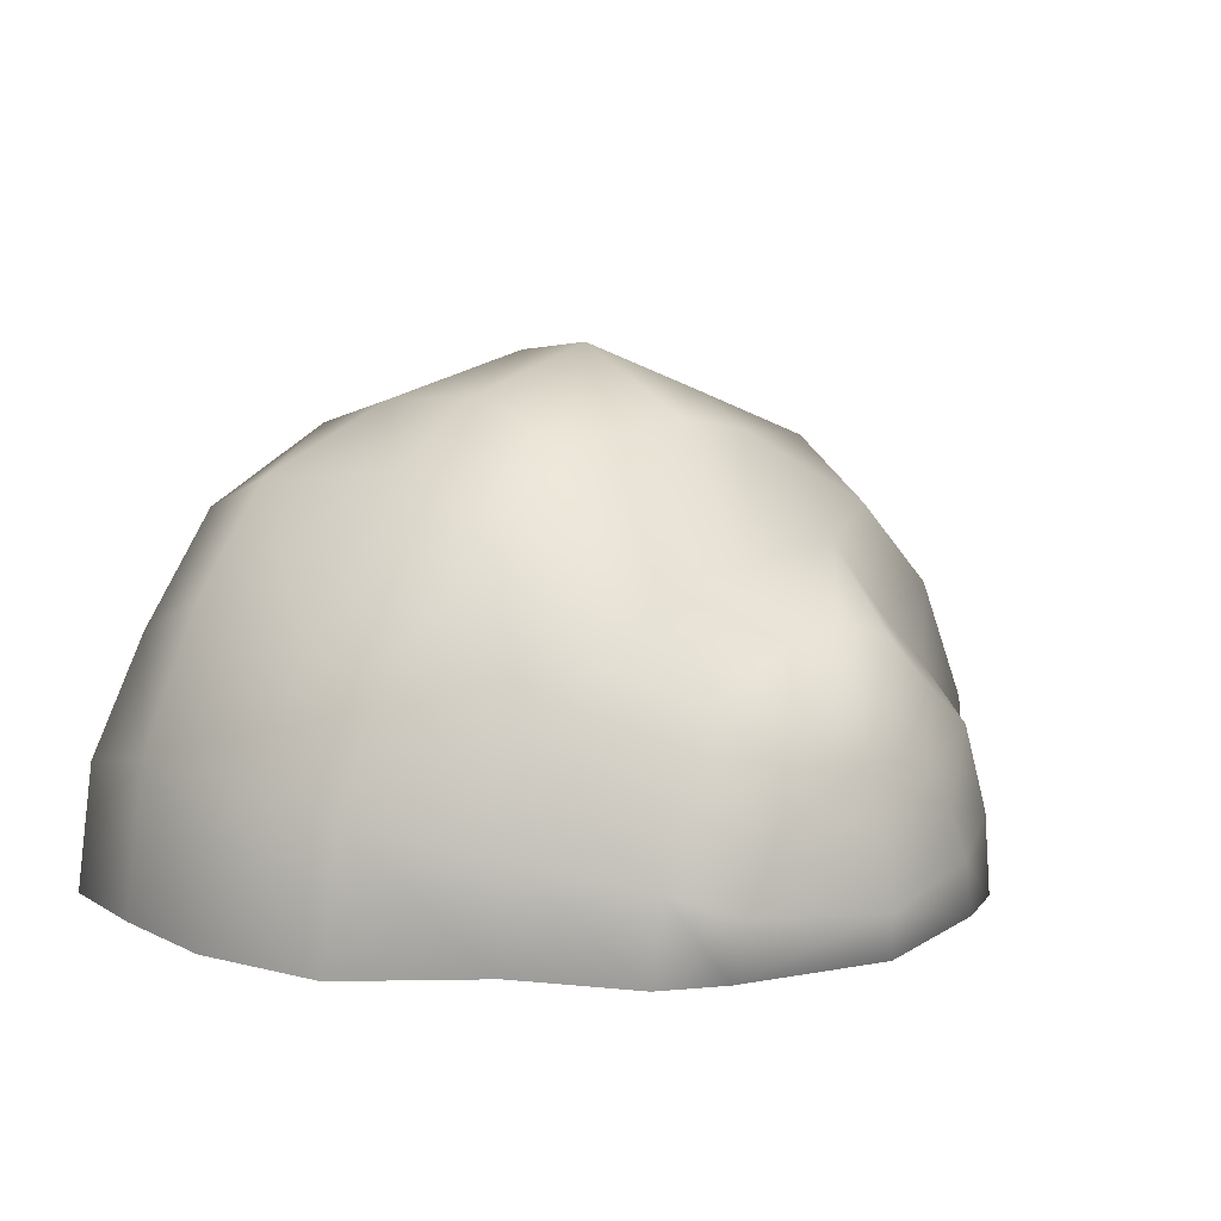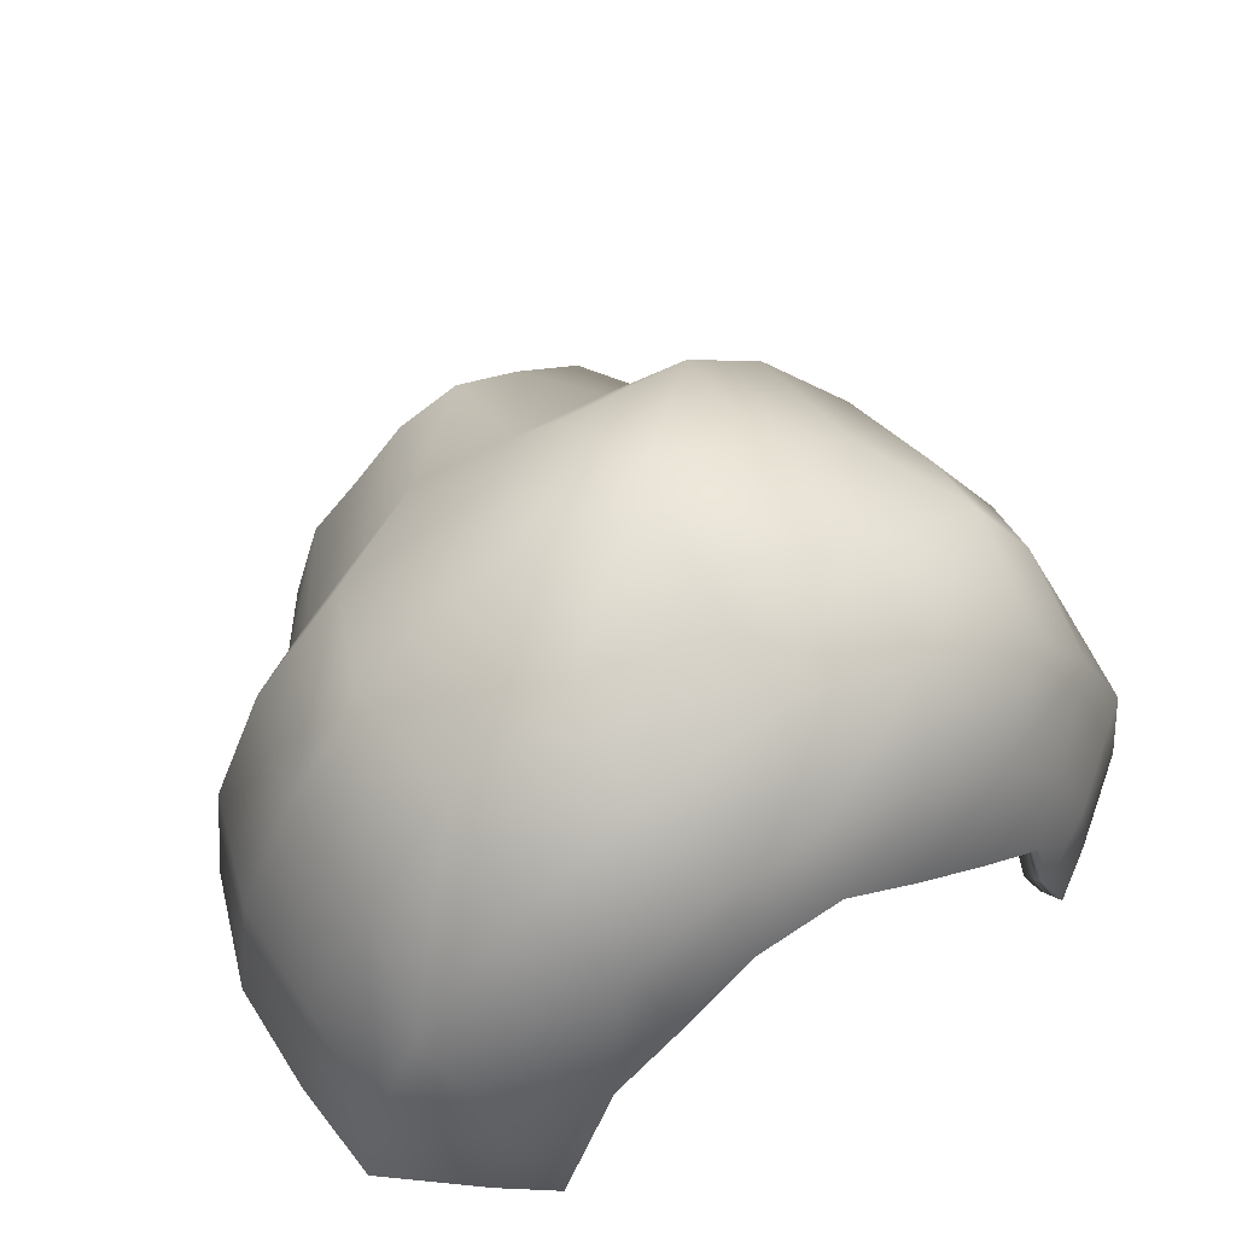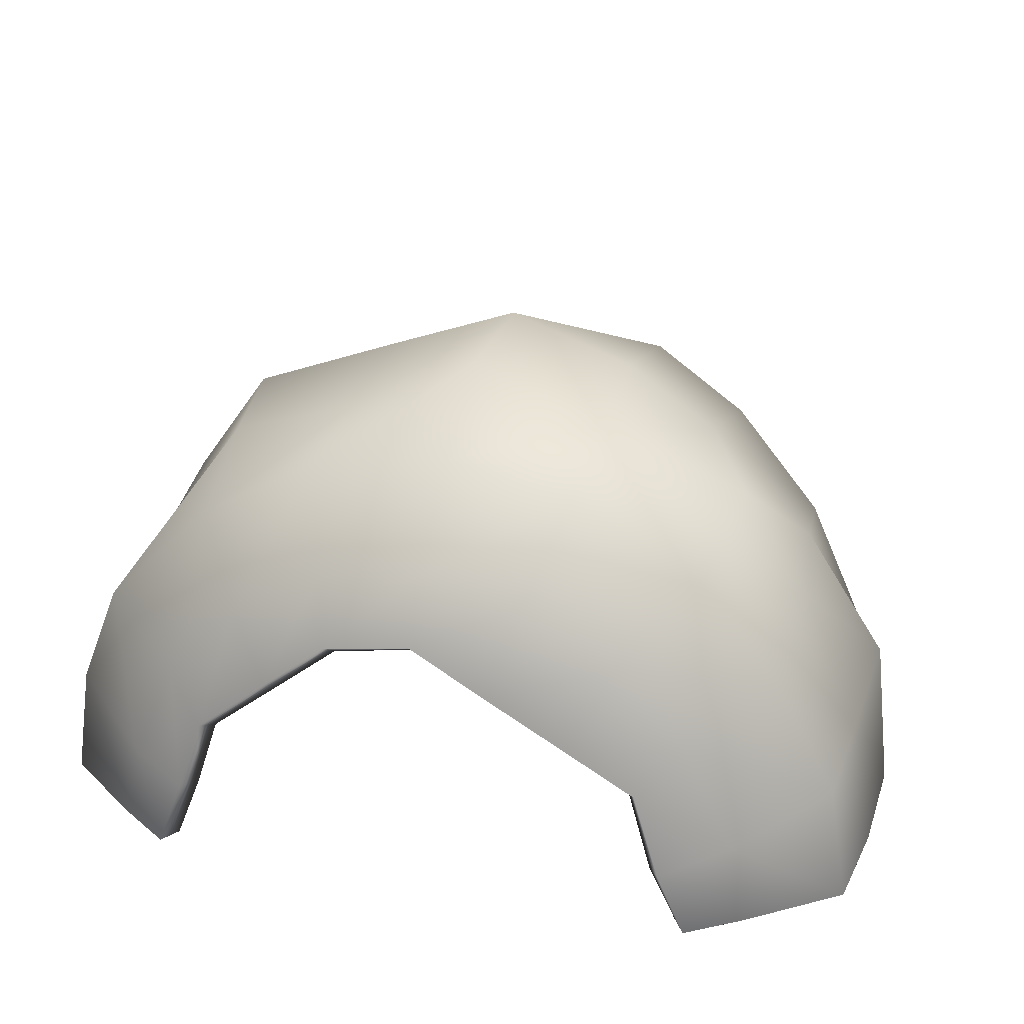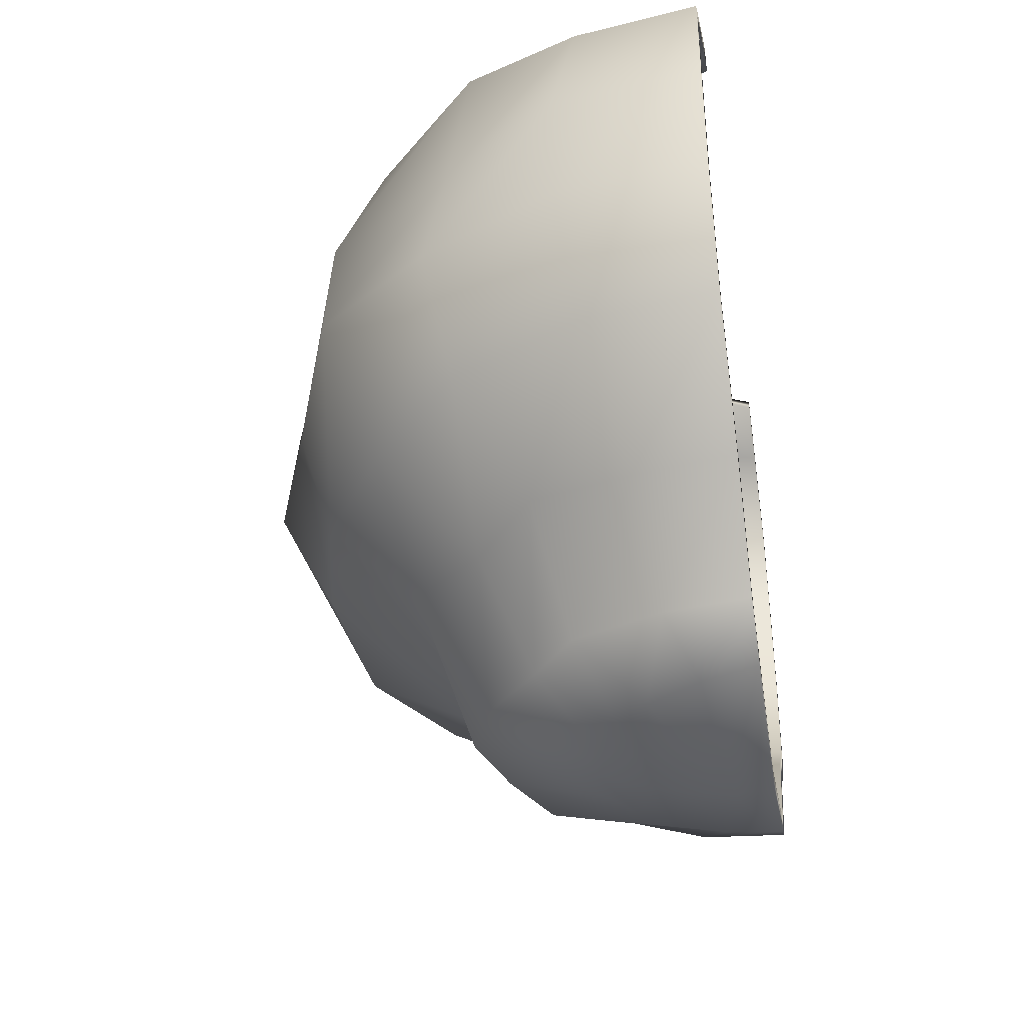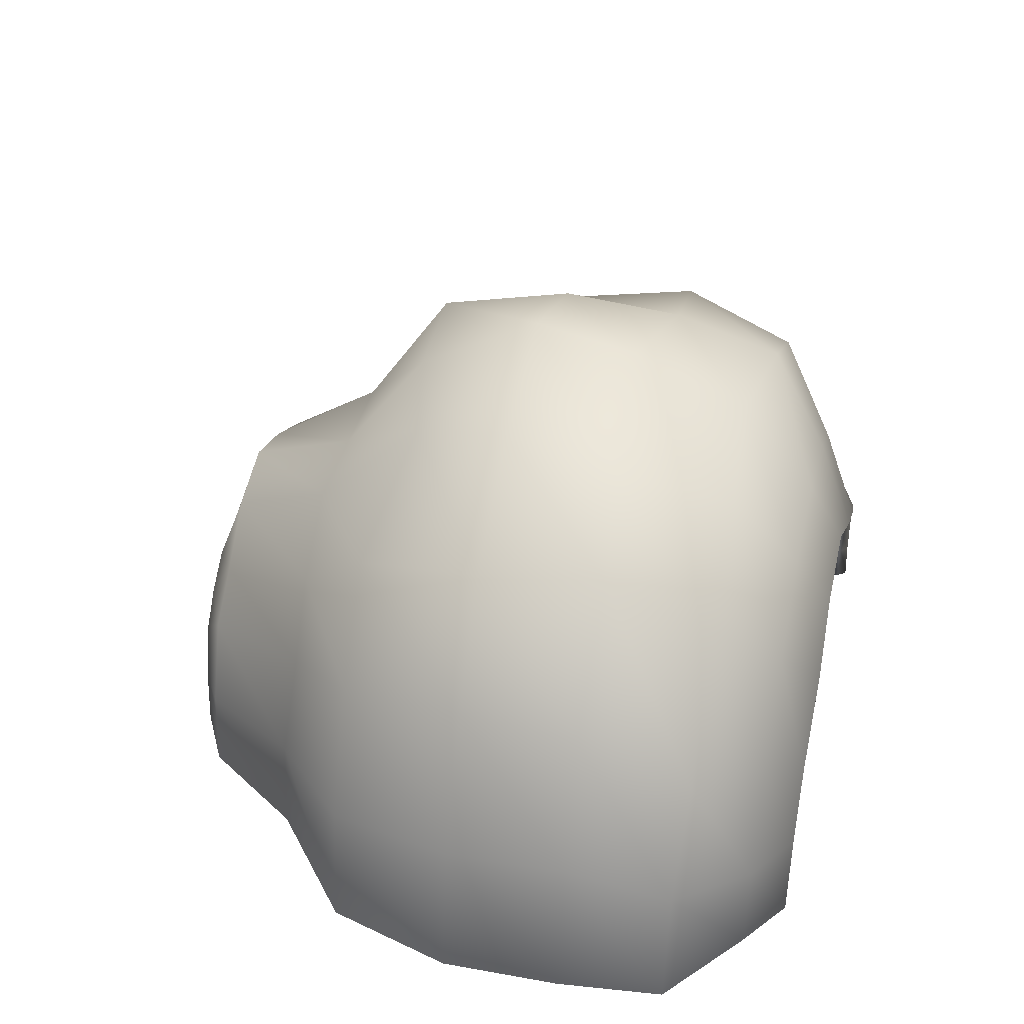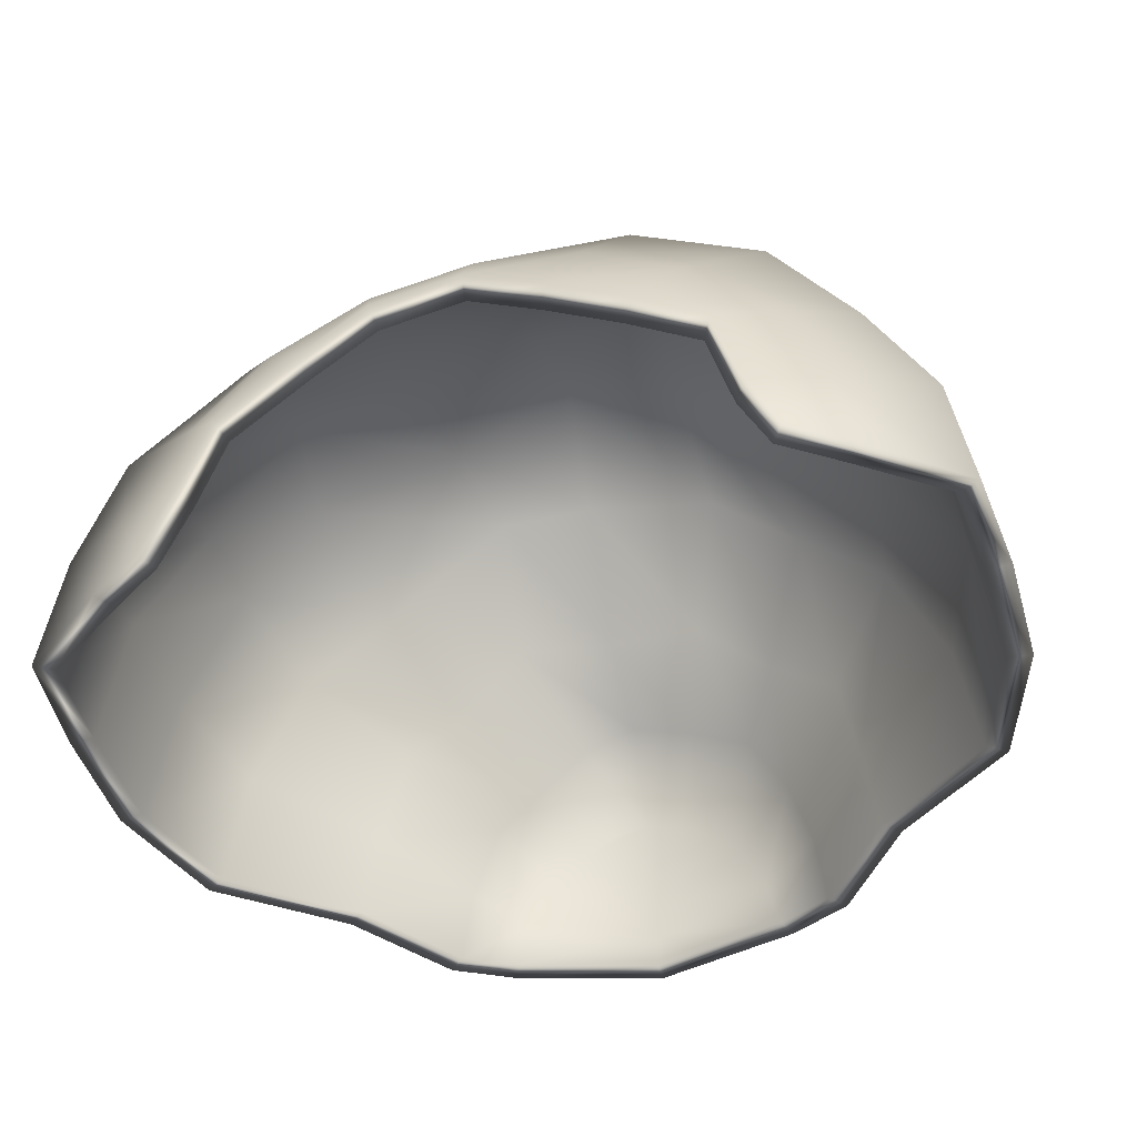
<metadata>
{"format":"obj","ext":"obj","renderer":"f3d","projection":"perspective","resolution":1024,"background":"white","views":[{"elev":10.6,"azim":139.5,"up":"+Y"},{"elev":56.0,"azim":-31.7,"up":"+Y"},{"elev":27.3,"azim":16.1,"up":"+Y"},{"elev":-38.7,"azim":-80.7,"up":"+Z"},{"elev":38.6,"azim":-76.7,"up":"+Y"},{"elev":-44.1,"azim":15.7,"up":"+Y"}]}
</metadata>
<code>
g default
v 3.51 0.7102 -4.916
v 3.152 1.831 -4.748
v 2.488 3.056 -4.895
v 1.425 3.556 -4.916
v 0.3576 3.922 -4.918
v -0.5813 3.556 -4.916
v -1.421 2.731 -4.912
v -2.205 2.063 -4.916
v -2.666 0.7102 -4.916
v -2.825 -0.5884 -4.916
v 3.669 -0.5884 -4.916
v 5.61 0.7397 4.993
v 4.835 2.448 4.993
v 3.628 3.805 4.993
v 2.108 4.675 4.993
v 0.422 4.975 4.993
v -1.264 4.675 4.993
v -2.785 3.805 4.993
v -3.991 2.448 4.993
v -4.766 0.7397 4.993
v -5.033 -0.5884 4.993
v 5.877 -0.5884 4.993
v 4.51 0.3913 5.6
v 4.111 1.857 5.606
v 2.961 2.552 5.657
v 1.69 3.279 5.657
v 0.422 3.97 5.606
v -0.9873 3.719 5.606
v -2.018 2.882 5.631
v -3.267 1.857 5.606
v -3.688 0.5761 5.597
v -4.138 -0.5884 5.606
v 4.982 -0.5884 5.606
v -6.571 -0.5884 2.315
v -6.229 1.735 2.315
v -5.093 3.537 2.234
v -3.688 5.663 2.315
v -1.699 6.189 2.125
v 0.4198 7.205 1.945
v 2.692 6.542 2.327
v 4.988 5.596 2.239
v 6.079 3.925 2.315
v 7.073 1.735 2.315
v 7.415 -0.5884 2.315
v -5.995 -0.5884 -1.659
v -5.681 1.49 -1.659
v -4.769 3.5 -1.659
v -3.25 4.915 -1.771
v -1.09 6.163 -1.353
v 0.422 6.473 -1.659
v 2.664 6.223 -1.846
v 4.122 5.075 -2.036
v 5.613 3.5 -1.659
v 6.525 1.49 -1.659
v 6.839 -0.5884 -1.659
v -4.048 -0.5884 -3.162
v -3.829 0.9511 -3.162
v -3.314 2.536 -3.012
v -2.205 3.462 -3.162
v -1.291 4.605 -3.077
v 0.422 4.422 -3.162
v 2.02 4.42 -3.139
v 3.251 3.358 -3.334
v 4.387 2.524 -3.158
v 4.673 0.9511 -3.162
v 4.892 -0.5884 -3.162
v -6.6 -0.5884 0.3454
v -6.256 1.691 0.3454
v -5.259 3.891 0.3454
v -4.02 5.694 0.3471
v -1.534 6.61 0.2284
v 0.5898 7.446 0.2525
v 2.592 6.757 0.3454
v 4.079 5.754 0.3428
v 5.792 3.935 0.2284
v 7.164 1.922 0.2946
v 7.443 -0.5884 0.3454
v -6.468 -0.5884 3.964
v -6.131 1.356 3.964
v -5.406 3.155 4.067
v -3.628 4.925 3.964
v -1.707 6.024 3.964
v 0.5134 6.338 3.795
v 2.646 6.082 4.06
v 4.726 4.958 4.067
v 5.996 3.212 3.964
v 6.975 1.356 3.964
v 7.312 -0.5884 3.964
v 2.532 0.2899 -5.424
v 2.129 1.129 -5.477
v 1.623 1.587 -5.509
v 1.042 1.992 -5.52
v 0.4143 2.093 -5.524
v -0.2137 1.991 -5.52
v -0.7938 1.587 -5.509
v -1.3 1.129 -5.477
v -1.704 0.2912 -5.423
v -1.916 -0.5884 -5.371
v 2.743 -0.5884 -5.373
v 0.4128 1.264 -5.835
v 0.4128 0.1088 -6.056
v 0.4128 -0.5884 -6.056
v 0.4128 0.6901 -5.964
v 3.78 0.7865 -5.217
v 3.406 1.971 -5.044
v 4.657 2.678 -3.434
v 4.975 1.027 -3.433
v 2.682 3.292 -5.182
v 3.466 3.612 -3.594
v 1.522 3.852 -5.203
v 2.113 4.743 -3.404
v 0.3628 4.255 -5.187
v 0.4165 4.79 -3.39
v -0.7013 3.837 -5.207
v -1.422 4.93 -3.323
v -1.612 2.955 -5.209
v -2.421 3.732 -3.408
v -2.44 2.248 -5.205
v -3.567 2.725 -3.285
v -2.942 0.7865 -5.212
v -4.129 1.041 -3.433
v -3.094 -0.5884 -5.206
v -4.352 -0.5884 -3.43
v 3.937 -0.5884 -5.206
v 5.196 -0.5884 -3.43
v 5.834 0.8236 5.326
v 5.027 2.586 5.33
v 4.285 1.987 5.951
v 4.72 0.4723 5.942
v 3.76 3.99 5.338
v 3.076 2.727 6.011
v 2.174 4.906 5.333
v 1.763 3.476 6.012
v 0.4222 5.242 5.317
v 0.4311 4.201 5.948
v -1.341 4.929 5.317
v -1.065 3.945 5.944
v -2.926 4.011 5.325
v -2.153 3.071 5.973
v -4.178 2.591 5.331
v -3.449 1.992 5.947
v -4.991 0.8154 5.328
v -3.903 0.6588 5.936
v -5.266 -0.5884 5.324
v -4.358 -0.5884 5.945
v 6.107 -0.5884 5.326
v 5.195 -0.5884 5.948
v -6.984 -0.5884 2.333
v -6.622 1.885 2.336
v -6.798 -0.5884 4.141
v -6.484 1.475 4.154
v -5.439 3.786 2.276
v -5.709 3.371 4.266
v -3.917 6.03 2.382
v -3.842 5.235 4.17
v -1.827 6.606 2.196
v -1.815 6.389 4.173
v 0.3924 7.642 2.023
v 0.4985 6.719 4.005
v 2.823 6.958 2.399
v 2.741 6.434 4.291
v 5.252 5.941 2.267
v 4.946 5.238 4.3
v 6.426 4.174 2.345
v 6.297 3.409 4.182
v 7.467 1.88 2.345
v 7.323 1.477 4.161
v 7.828 -0.5884 2.337
v 7.642 -0.5884 4.141
v -6.325 -0.5884 -1.872
v -6.017 1.602 -1.878
v -7.005 -0.5884 0.2921
v -6.651 1.83 0.2981
v -5.059 3.709 -1.882
v -5.607 4.134 0.3032
v -3.452 5.214 -1.999
v -4.267 6.051 0.3015
v -1.208 6.526 -1.559
v -1.676 7.026 0.1758
v 0.3991 6.843 -1.884
v 0.5736 7.889 0.2081
v 2.788 6.577 -2.06
v 2.743 7.171 0.3038
v 4.35 5.364 -2.251
v 4.327 6.108 0.2864
v 5.916 3.722 -1.855
v 6.122 4.2 0.16
v 6.863 1.6 -1.875
v 7.554 2.072 0.2383
v 7.168 -0.5884 -1.876
v 7.849 -0.5884 0.292
v 0.4139 2.245 -5.904
v 0.4126 1.382 -6.225
v -0.8959 1.716 -5.883
v -0.2856 2.14 -5.895
v -1.86 0.3269 -5.796
v -2.074 -0.5884 -5.743
v -1.432 1.218 -5.852
v 1.102 2.14 -5.897
v 1.731 1.703 -5.885
v 2.277 1.213 -5.848
v 2.688 0.3354 -5.797
v 2.9 -0.5884 -5.746
v 0.4126 0.1348 -6.46
v 0.4125 -0.5884 -6.443
v 0.4126 0.7611 -6.363
g Cave_TXTR
f 104 105 106 107
f 105 108 109 106
f 108 110 111 109
f 110 112 113 111
f 112 114 115 113
f 114 116 117 115
f 116 118 119 117
f 118 120 121 119
f 120 122 123 121
f 124 104 107 125
f 126 127 128 129
f 127 130 131 128
f 130 132 133 131
f 132 134 135 133
f 134 136 137 135
f 136 138 139 137
f 138 140 141 139
f 140 142 143 141
f 142 144 145 143
f 146 126 129 147
f 149 148 150 151
f 152 149 151 153
f 154 152 153 155
f 156 154 155 157
f 158 156 157 159
f 160 158 159 161
f 162 160 161 163
f 164 162 163 165
f 166 164 165 167
f 168 166 167 169
f 171 170 172 173
f 174 171 173 175
f 176 174 175 177
f 178 176 177 179
f 180 178 179 181
f 182 180 181 183
f 184 182 183 185
f 186 184 185 187
f 188 186 187 189
f 190 188 189 191
f 121 123 170 171
f 119 121 171 174
f 117 119 174 176
f 115 117 176 178
f 113 115 178 180
f 111 113 180 182
f 109 111 182 184
f 106 109 184 186
f 107 106 186 188
f 125 107 188 190
f 173 172 148 149
f 175 173 149 152
f 177 175 152 154
f 179 177 154 156
f 181 179 156 158
f 183 181 158 160
f 185 183 160 162
f 187 185 162 164
f 189 187 164 166
f 191 189 166 168
f 151 150 144 142
f 153 151 142 140
f 155 153 140 138
f 157 155 138 136
f 159 157 136 134
f 161 159 134 132
f 163 161 132 130
f 165 163 130 127
f 167 165 127 126
f 169 167 126 146
f 192 193 194 195
f 122 120 196 197
f 120 118 198 196
f 118 116 194 198
f 116 114 195 194
f 114 112 192 195
f 112 110 199 192
f 110 108 200 199
f 108 105 201 200
f 105 104 202 201
f 104 124 203 202
f 204 205 197 196
f 193 206 198 194
f 200 193 192 199
f 201 206 193 200
f 203 205 204 202
f 202 204 206 201
f 198 206 204 196
f 1 65 64 2
f 2 64 63 3
f 3 63 62 4
f 4 62 61 5
f 5 61 60 6
f 6 60 59 7
f 7 59 58 8
f 8 58 57 9
f 9 57 56 10
f 11 66 65 1
f 12 23 24 13
f 13 24 25 14
f 14 25 26 15
f 15 26 27 16
f 16 27 28 17
f 17 28 29 18
f 18 29 30 19
f 19 30 31 20
f 20 31 32 21
f 22 33 23 12
f 35 79 78 34
f 36 80 79 35
f 37 81 80 36
f 38 82 81 37
f 39 83 82 38
f 40 84 83 39
f 41 85 84 40
f 42 86 85 41
f 43 87 86 42
f 44 88 87 43
f 46 68 67 45
f 47 69 68 46
f 48 70 69 47
f 49 71 70 48
f 50 72 71 49
f 51 73 72 50
f 52 74 73 51
f 53 75 74 52
f 54 76 75 53
f 55 77 76 54
f 57 46 45 56
f 58 47 46 57
f 59 48 47 58
f 60 49 48 59
f 61 50 49 60
f 62 51 50 61
f 63 52 51 62
f 64 53 52 63
f 65 54 53 64
f 66 55 54 65
f 68 35 34 67
f 69 36 35 68
f 70 37 36 69
f 71 38 37 70
f 72 39 38 71
f 73 40 39 72
f 74 41 40 73
f 75 42 41 74
f 76 43 42 75
f 77 44 43 76
f 79 20 21 78
f 80 19 20 79
f 81 18 19 80
f 82 17 18 81
f 83 16 17 82
f 84 15 16 83
f 85 14 15 84
f 86 13 14 85
f 87 12 13 86
f 88 22 12 87
f 93 94 95 100
f 10 98 97 9
f 9 97 96 8
f 8 96 95 7
f 7 95 94 6
f 6 94 93 5
f 5 93 92 4
f 4 92 91 3
f 3 91 90 2
f 2 90 89 1
f 1 89 99 11
f 101 97 98 102
f 100 95 96 103
f 91 92 93 100
f 90 91 100 103
f 99 89 101 102
f 89 90 103 101
f 96 97 101 103
f 10 56 123 122
f 66 11 124 125
f 24 23 129 128
f 25 24 128 131
f 26 25 131 133
f 27 26 133 135
f 28 27 135 137
f 29 28 137 139
f 30 29 139 141
f 31 30 141 143
f 21 32 145 144
f 32 31 143 145
f 23 33 147 129
f 33 22 146 147
f 34 78 150 148
f 88 44 168 169
f 45 67 172 170
f 77 55 190 191
f 56 45 170 123
f 55 66 125 190
f 67 34 148 172
f 44 77 191 168
f 78 21 144 150
f 22 88 169 146
f 98 10 122 197
f 11 99 203 124
f 102 98 197 205
f 99 102 205 203

</code>
